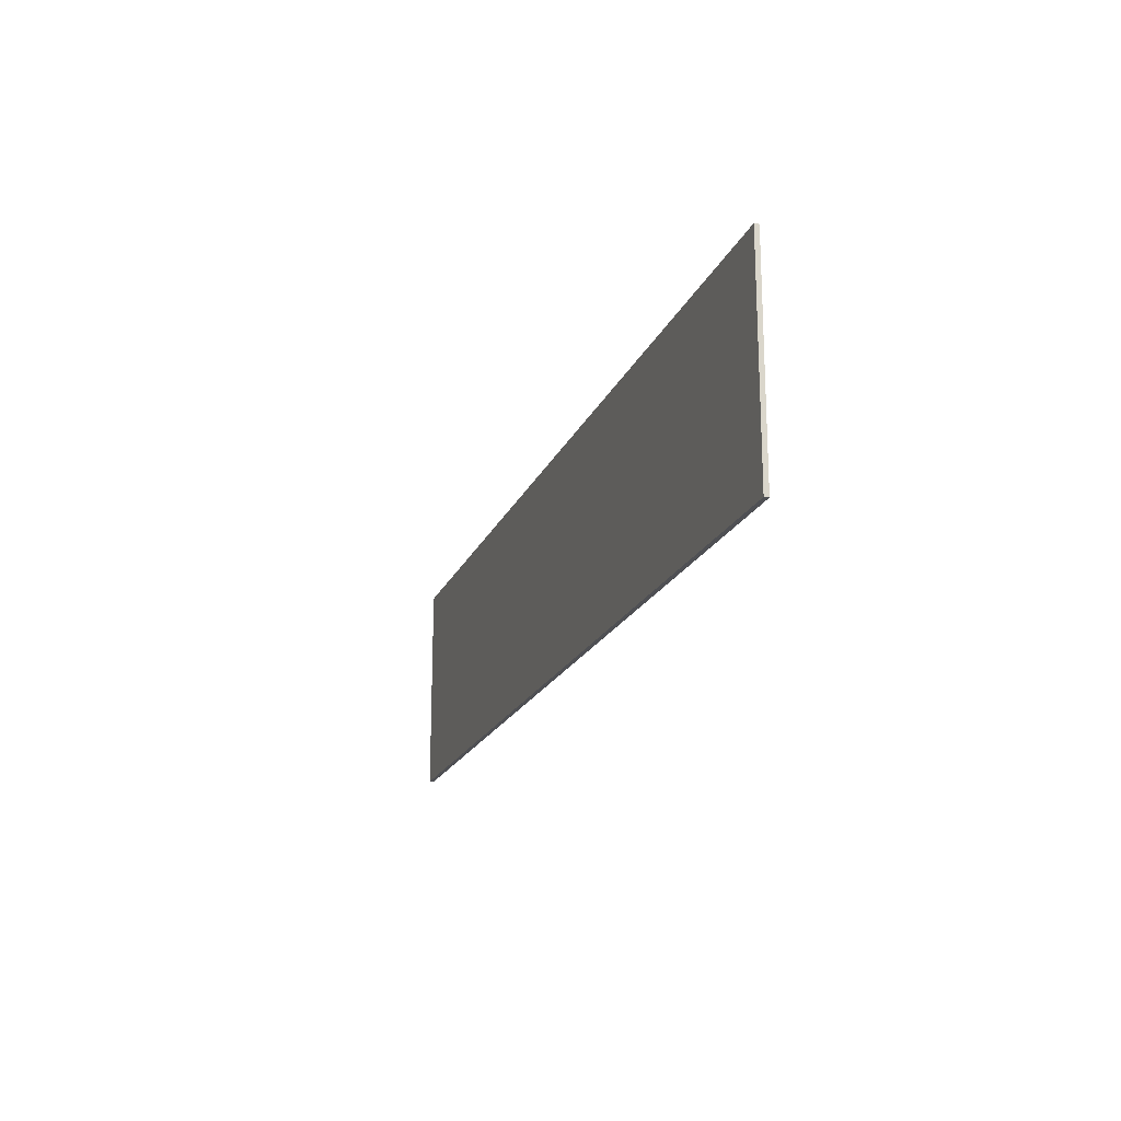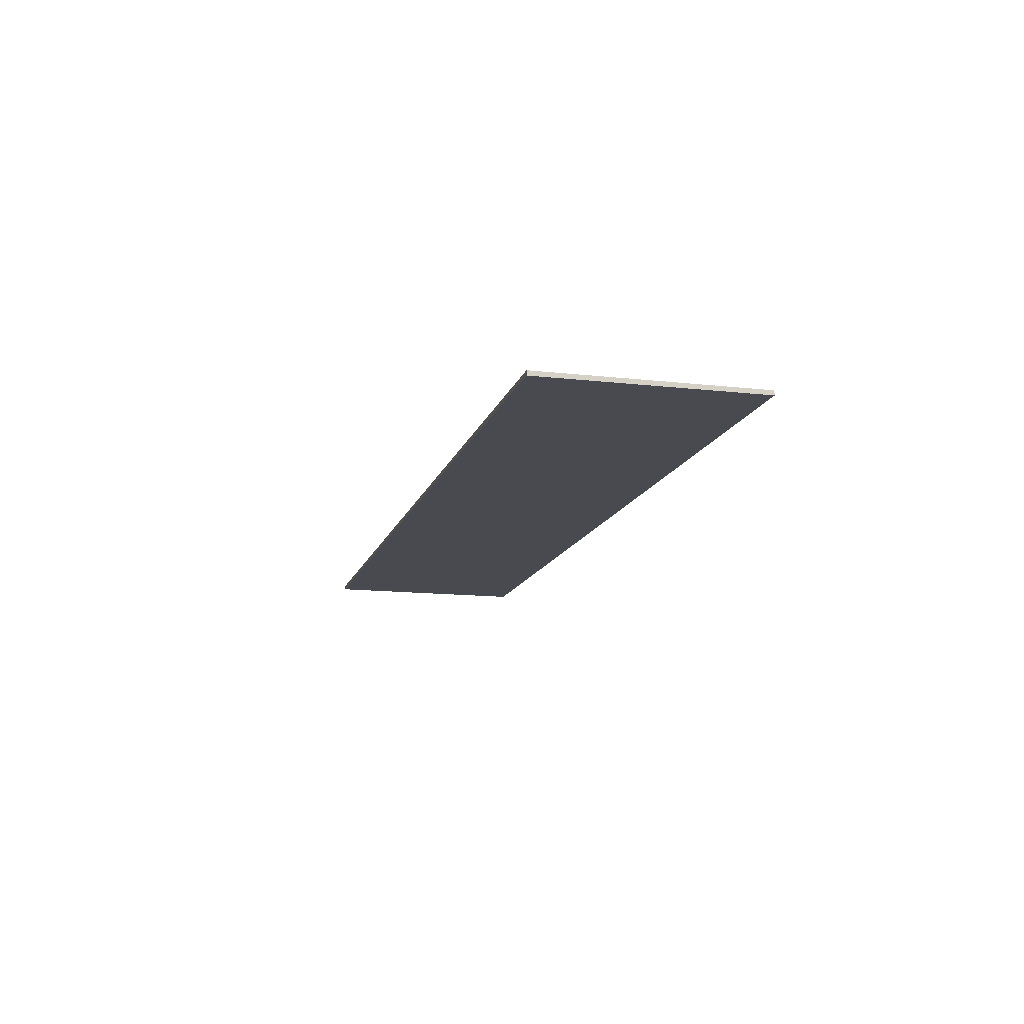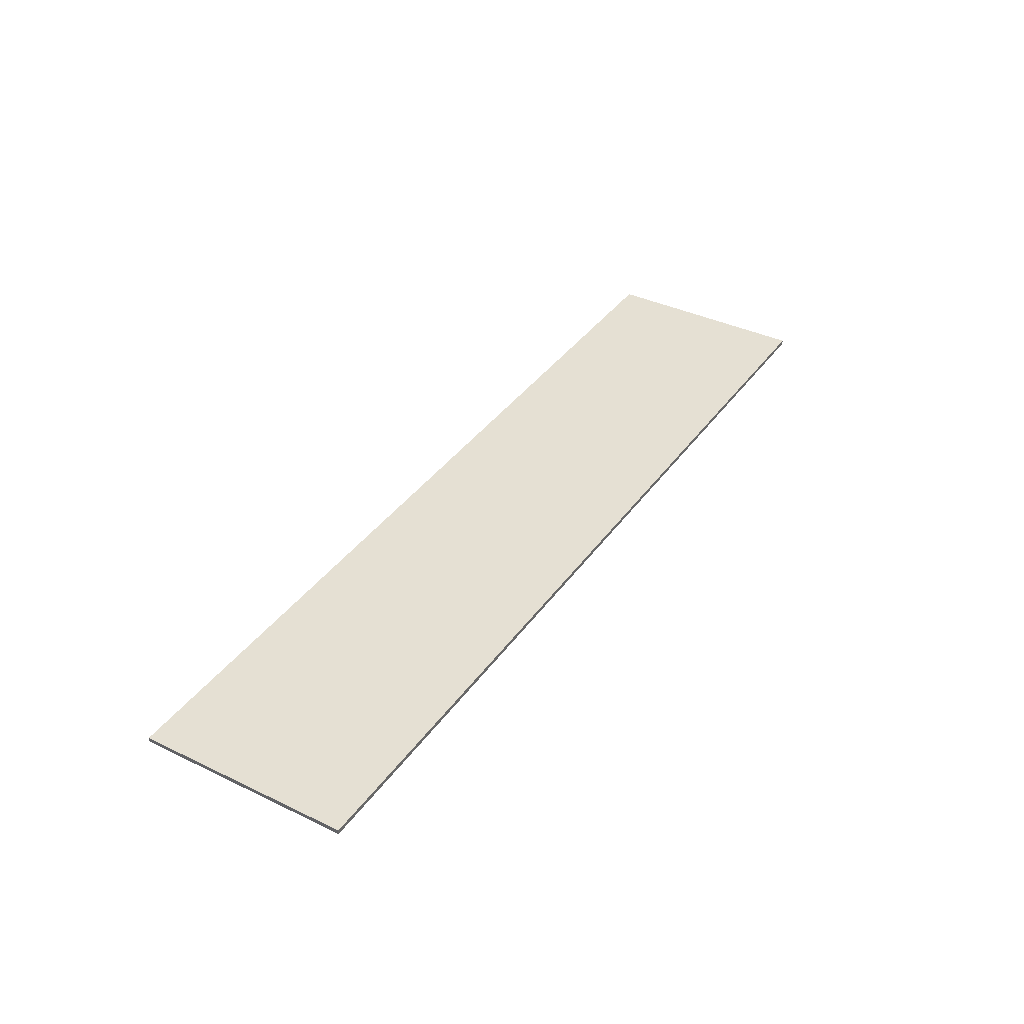
<metadata>
{"format":"obj","ext":"obj","renderer":"f3d","projection":"perspective","resolution":1024,"background":"white","views":[{"elev":-19.2,"azim":72.0,"up":"+Z"},{"elev":-13.6,"azim":-104.4,"up":"+Y"},{"elev":37.9,"azim":121.4,"up":"+Y"}]}
</metadata>
<code>
v 1.3 0 0.3
v 1.3 0 -0.3
v -1.3 0 -0.3
v -1.3 0 0.3
v -1.3 -0.0125 0.3
v 1.3 -0.0125 0.3
v 1.3 0 0.3
v -1.3 0 0.3
v -1.3 -0.0125 -0.3
v -1.3 -0.0125 0.3
v -1.3 0 0.3
v -1.3 0 -0.3
v 1.3 -0.0125 -0.3
v -1.3 -0.0125 -0.3
v -1.3 0 -0.3
v 1.3 0 -0.3
v 1.3 -0.0125 0.3
v 1.3 -0.0125 -0.3
v 1.3 0 -0.3
v 1.3 0 0.3
v -1.077 -0.0125 -0.1025
v -1.176 -0.0125 -0.175
v -1.099 -0.0125 -0.175
v -1.05 -0.0125 0.1765
v -1.176 -0.0125 -0.175
v -1.058 -0.0125 -0.0435
v -1.008 -0.0125 0.106
v -0.96 -0.0125 -0.0435
v -1.058 -0.0125 -0.0435
v -1.077 -0.0125 -0.1025
v -0.94 -0.0125 -0.1025
v -1.058 -0.0125 -0.0435
v -1.176 -0.0125 -0.175
v -1.077 -0.0125 -0.1025
v -0.94 -0.0125 -0.1025
v -0.9165 -0.0125 -0.175
v -0.8405 -0.0125 -0.175
v -0.96 -0.0125 -0.0435
v -0.94 -0.0125 -0.1025
v -0.8405 -0.0125 -0.175
v -0.967 -0.0125 0.1765
v -0.967 -0.0125 0.1765
v -1.008 -0.0125 0.106
v -0.96 -0.0125 -0.0435
v -0.967 -0.0125 0.1765
v -1.05 -0.0125 0.1765
v -1.008 -0.0125 0.106
v -0.7915 -0.0125 0.114
v -0.6155 -0.0125 0.1765
v -0.8955 -0.0125 0.1765
v -0.8955 -0.0125 0.114
v -0.7915 -0.0125 0.114
v -0.7915 -0.0125 -0.175
v -0.719 -0.0125 -0.175
v -0.719 -0.0125 0.114
v -0.6155 -0.0125 0.1765
v -0.719 -0.0125 0.114
v -0.6155 -0.0125 0.114
v -0.6155 -0.0125 0.1765
v -0.7915 -0.0125 0.114
v -0.719 -0.0125 0.114
v -0.5735 -0.0125 0.1765
v -0.5735 -0.0125 -0.175
v -0.5015 -0.0125 -0.11
v -0.5015 -0.0125 0.1765
v -0.5015 -0.0125 -0.11
v -0.5735 -0.0125 -0.175
v -0.33 -0.0125 -0.175
v -0.33 -0.0125 -0.11
v -0.3265 -0.0125 -0.175
v -0.2505 -0.0125 -0.175
v -0.227 -0.0125 -0.1025
v -0.208 -0.0125 -0.0435
v -0.2015 -0.0125 0.1765
v -0.3265 -0.0125 -0.175
v -0.208 -0.0125 -0.0435
v -0.1595 -0.0125 0.106
v -0.1105 -0.0125 -0.0435
v -0.208 -0.0125 -0.0435
v -0.227 -0.0125 -0.1025
v -0.091 -0.0125 -0.1025
v -0.091 -0.0125 -0.1025
v -0.067 -0.0125 -0.175
v 0.009 -0.0125 -0.175
v -0.1105 -0.0125 -0.0435
v -0.091 -0.0125 -0.1025
v 0.009 -0.0125 -0.175
v -0.118 -0.0125 0.1765
v -0.118 -0.0125 0.1765
v -0.1595 -0.0125 0.106
v -0.1105 -0.0125 -0.0435
v -0.118 -0.0125 0.1765
v -0.2015 -0.0125 0.1765
v -0.1595 -0.0125 0.106
v 0.045 -0.0125 -0.175
v 0.1165 -0.0125 -0.175
v 0.1165 -0.0125 0.0665
v 0.045 -0.0125 0.1765
v 0.121 -0.0125 0.1765
v 0.045 -0.0125 0.1765
v 0.1165 -0.0125 0.0665
v 0.2635 -0.0125 -0.065
v 0.2635 -0.0125 -0.065
v 0.26 -0.0125 -0.175
v 0.335 -0.0125 -0.175
v 0.335 -0.0125 0.1765
v 0.335 -0.0125 0.1765
v 0.2635 -0.0125 0.1765
v 0.2635 -0.0125 -0.065
v 0.1165 -0.0125 0.0665
v 0.26 -0.0125 -0.175
v 0.2635 -0.0125 -0.065
v 0.4805 -0.0125 0.114
v 0.6565 -0.0125 0.1765
v 0.376 -0.0125 0.1765
v 0.376 -0.0125 0.114
v 0.4805 -0.0125 0.114
v 0.4805 -0.0125 -0.175
v 0.5525 -0.0125 -0.175
v 0.5525 -0.0125 0.114
v 0.6565 -0.0125 0.1765
v 0.5525 -0.0125 0.114
v 0.6565 -0.0125 0.114
v 0.6565 -0.0125 0.1765
v 0.4805 -0.0125 0.114
v 0.5525 -0.0125 0.114
v 0.7005 -0.0125 0.1765
v 0.7005 -0.0125 -0.175
v 0.7725 -0.0125 -0.175
v 0.7725 -0.0125 0.1765
v 0.932 -0.0125 -0.088
v 0.8525 -0.0125 -0.0995
v 0.877 -0.0125 -0.136
v 0.9095 -0.0125 -0.163
v 0.918 -0.0125 -0.0645
v 0.91 -0.0125 -0.035
v 0.838 -0.0125 -0.0535
v 0.8525 -0.0125 -0.0995
v 0.8335 -0.0125 0.0005
v 0.838 -0.0125 -0.0535
v 0.91 -0.0125 -0.035
v 0.907 -0.0125 0.0005
v 1.002 -0.0125 -0.1195
v 0.95 -0.0125 -0.1795
v 0.998 -0.0125 -0.185
v 1.04 -0.0125 -0.181
v 0.95 -0.0125 -0.1795
v 1.002 -0.0125 -0.1195
v 0.962 -0.0125 -0.1115
v 0.9095 -0.0125 -0.163
v 0.918 -0.0125 -0.0645
v 0.8525 -0.0125 -0.0995
v 0.932 -0.0125 -0.088
v 0.932 -0.0125 -0.088
v 0.9095 -0.0125 -0.163
v 0.962 -0.0125 -0.1115
v 0.91 -0.0125 0.037
v 0.8385 -0.0125 0.0555
v 0.8335 -0.0125 0.0005
v 0.907 -0.0125 0.0005
v 0.853 -0.0125 0.1014
v 0.8385 -0.0125 0.0555
v 0.918 -0.0125 0.067
v 0.932 -0.0125 0.0905
v 0.8775 -0.0125 0.138
v 0.853 -0.0125 0.1014
v 0.932 -0.0125 0.0905
v 0.9115 -0.0125 0.1645
v 0.9625 -0.0125 0.1135
v 0.9535 -0.0125 0.1805
v 0.9115 -0.0125 0.1645
v 0.932 -0.0125 0.0905
v 0.9535 -0.0125 0.1805
v 0.9625 -0.0125 0.1135
v 1.004 -0.0125 0.1215
v 1.004 -0.0125 0.186
v 0.918 -0.0125 0.067
v 0.8385 -0.0125 0.0555
v 0.91 -0.0125 0.037
v 1.032 -0.0125 -0.115
v 1.04 -0.0125 -0.181
v 1.077 -0.0125 -0.169
v 1.056 -0.0125 -0.1025
v 1.108 -0.0125 -0.1495
v 1.073 -0.0125 -0.082
v 1.056 -0.0125 -0.1025
v 1.077 -0.0125 -0.169
v 1.032 -0.0125 -0.115
v 1.002 -0.0125 -0.1195
v 1.04 -0.0125 -0.181
v 1.073 -0.0125 -0.082
v 1.132 -0.0125 -0.123
v 1.147 -0.0125 -0.0915
v 1.083 -0.0125 -0.054
v 1.155 -0.0125 -0.054
v 1.083 -0.0125 -0.054
v 1.147 -0.0125 -0.0915
v 1.073 -0.0125 -0.082
v 1.108 -0.0125 -0.1495
v 1.132 -0.0125 -0.123
v 1.035 -0.0125 0.1175
v 1.082 -0.0125 0.171
v 1.046 -0.0125 0.182
v 1.004 -0.0125 0.1215
v 1.004 -0.0125 0.186
v 1.004 -0.0125 0.1215
v 1.046 -0.0125 0.182
v 1.082 -0.0125 0.171
v 1.035 -0.0125 0.1175
v 1.058 -0.0125 0.1055
v 1.111 -0.0125 0.153
v 1.147 -0.0125 0.097
v 1.074 -0.0125 0.0865
v 1.083 -0.0125 0.06
v 1.154 -0.0125 0.06
v 1.074 -0.0125 0.0865
v 1.147 -0.0125 0.097
v 1.133 -0.0125 0.128
v 1.111 -0.0125 0.153
v 1.111 -0.0125 0.153
v 1.058 -0.0125 0.1055
v 1.074 -0.0125 0.0865
v -1.099 -0.0125 -0.175
v -1.176 -0.0125 -0.175
v -1.3 -0.0125 -0.3
v -1.099 -0.0125 -0.175
v -1.3 -0.0125 -0.3
v -0.9165 -0.0125 -0.175
v -0.94 -0.0125 -0.1025
v -1.3 -0.0125 0.3
v -1.3 -0.0125 -0.3
v -1.176 -0.0125 -0.175
v -1.05 -0.0125 0.1765
v -0.8405 -0.0125 -0.175
v -0.9165 -0.0125 -0.175
v -1.3 -0.0125 -0.3
v -0.7915 -0.0125 -0.175
v -0.8405 -0.0125 -0.175
v -1.3 -0.0125 -0.3
v -0.8955 -0.0125 0.114
v -0.967 -0.0125 0.1765
v -0.8405 -0.0125 -0.175
v -0.7915 -0.0125 -0.175
v -0.719 -0.0125 -0.175
v -0.7915 -0.0125 -0.175
v -1.3 -0.0125 -0.3
v -0.94 -0.0125 -0.1025
v -1.077 -0.0125 -0.1025
v -1.099 -0.0125 -0.175
v -0.33 -0.0125 -0.11
v -0.33 -0.0125 -0.175
v -0.3265 -0.0125 -0.175
v -0.2015 -0.0125 0.1765
v -0.6155 -0.0125 0.114
v -0.719 -0.0125 -0.175
v -0.5735 -0.0125 -0.175
v -0.5735 -0.0125 0.1765
v -0.5735 -0.0125 -0.175
v -0.719 -0.0125 -0.175
v -1.3 -0.0125 -0.3
v 0 -0.0125 -0.3
v -0.5015 -0.0125 0.1765
v -0.5015 -0.0125 -0.11
v -0.33 -0.0125 -0.11
v -0.2015 -0.0125 0.1765
v -0.2505 -0.0125 -0.175
v -0.067 -0.0125 -0.175
v -0.091 -0.0125 -0.1025
v -0.227 -0.0125 -0.1025
v 0.009 -0.0125 -0.175
v 0.045 -0.0125 -0.175
v 0.045 -0.0125 0.1765
v -0.118 -0.0125 0.1765
v 0.335 -0.0125 -0.175
v 0.4805 -0.0125 -0.175
v 0.376 -0.0125 0.114
v 0.335 -0.0125 0.1765
v 0.1165 -0.0125 0.0665
v 0.1165 -0.0125 -0.175
v 0.26 -0.0125 -0.175
v -1.008 -0.0125 0.106
v -1.058 -0.0125 -0.0435
v -0.96 -0.0125 -0.0435
v -0.7915 -0.0125 0.114
v -0.8955 -0.0125 0.114
v -0.7915 -0.0125 -0.175
v -1.3 -0.0125 0.3
v -1.05 -0.0125 0.1765
v -0.967 -0.0125 0.1765
v -1.3 -0.0125 0.3
v -0.967 -0.0125 0.1765
v -0.8955 -0.0125 0.1765
v -0.8955 -0.0125 0.1765
v -0.967 -0.0125 0.1765
v -0.8955 -0.0125 0.114
v -1.3 -0.0125 0.3
v -0.6155 -0.0125 0.1765
v -0.5735 -0.0125 0.1765
v 0 -0.0125 0.3
v -0.5735 -0.0125 0.1765
v -0.6155 -0.0125 0.1765
v -0.6155 -0.0125 0.114
v -1.3 -0.0125 0.3
v -0.8955 -0.0125 0.1765
v -0.6155 -0.0125 0.1765
v -0.6155 -0.0125 0.114
v -0.719 -0.0125 0.114
v -0.719 -0.0125 -0.175
v -0.1595 -0.0125 0.106
v -0.208 -0.0125 -0.0435
v -0.1105 -0.0125 -0.0435
v 0.2635 -0.0125 0.1765
v 0.121 -0.0125 0.1765
v 0.2635 -0.0125 -0.065
v 0.4805 -0.0125 0.114
v 0.376 -0.0125 0.114
v 0.4805 -0.0125 -0.175
v 0.376 -0.0125 0.1765
v 0.335 -0.0125 0.1765
v 0.376 -0.0125 0.114
v 0.7725 -0.0125 -0.175
v 0.838 -0.0125 -0.0535
v 0.8335 -0.0125 0.0005
v 0.7725 -0.0125 0.1765
v 1.3 -0.0125 -0.3
v 0.95 -0.0125 -0.1795
v 0.7725 -0.0125 -0.175
v 0.7005 -0.0125 -0.175
v 0.877 -0.0125 -0.136
v 0.7725 -0.0125 -0.175
v 0.9095 -0.0125 -0.163
v 0.8525 -0.0125 -0.0995
v 0.7725 -0.0125 -0.175
v 0.877 -0.0125 -0.136
v 0.9095 -0.0125 -0.163
v 0.7725 -0.0125 -0.175
v 0.95 -0.0125 -0.1795
v 0.838 -0.0125 -0.0535
v 0.7725 -0.0125 -0.175
v 0.8525 -0.0125 -0.0995
v 1.002 -0.0125 -0.1195
v 0.918 -0.0125 -0.0645
v 0.932 -0.0125 -0.088
v 0.962 -0.0125 -0.1115
v 0.91 -0.0125 -0.035
v 0.918 -0.0125 -0.0645
v 1.083 -0.0125 -0.054
v 0.907 -0.0125 0.0005
v 1.04 -0.0125 -0.181
v 0.998 -0.0125 -0.185
v 1.3 -0.0125 -0.3
v 1.077 -0.0125 -0.169
v 1.04 -0.0125 -0.181
v 1.3 -0.0125 -0.3
v 1.132 -0.0125 -0.123
v 1.108 -0.0125 -0.1495
v 1.3 -0.0125 -0.3
v 1.108 -0.0125 -0.1495
v 1.077 -0.0125 -0.169
v 1.3 -0.0125 -0.3
v 1.147 -0.0125 -0.0915
v 1.132 -0.0125 -0.123
v 1.3 -0.0125 -0.3
v 0.95 -0.0125 -0.1795
v 1.3 -0.0125 -0.3
v 0.998 -0.0125 -0.185
v 1.083 -0.0125 -0.054
v 1.002 -0.0125 -0.1195
v 1.032 -0.0125 -0.115
v 1.073 -0.0125 -0.082
v 1.073 -0.0125 -0.082
v 1.032 -0.0125 -0.115
v 1.056 -0.0125 -0.1025
v 0.907 -0.0125 0.0005
v 1.083 -0.0125 -0.054
v 1.083 -0.0125 0.06
v 0.91 -0.0125 0.037
v 1.155 -0.0125 -0.054
v 1.147 -0.0125 -0.0915
v 1.3 -0.0125 -0.3
v 1.083 -0.0125 -0.054
v 0.918 -0.0125 -0.0645
v 1.002 -0.0125 -0.1195
v 1.154 -0.0125 0.06
v 1.155 -0.0125 -0.054
v 1.3 -0.0125 -0.3
v 1.3 -0.0125 0.3
v 1.3 -0.0125 -0.3
v 0.7005 -0.0125 -0.175
v 0.5525 -0.0125 -0.175
v 0 -0.0125 -0.3
v 1.083 -0.0125 -0.054
v 1.155 -0.0125 -0.054
v 1.154 -0.0125 0.06
v 1.083 -0.0125 0.06
v 0.6565 -0.0125 0.114
v 0.5525 -0.0125 0.114
v 0.5525 -0.0125 -0.175
v 0.7005 -0.0125 -0.175
v 0.7725 -0.0125 0.1765
v 0.8335 -0.0125 0.0005
v 0.8385 -0.0125 0.0555
v 0.7725 -0.0125 0.1765
v 0.8385 -0.0125 0.0555
v 0.853 -0.0125 0.1014
v 0.9625 -0.0125 0.1135
v 0.932 -0.0125 0.0905
v 0.918 -0.0125 0.067
v 1.004 -0.0125 0.1215
v 0.918 -0.0125 0.067
v 0.91 -0.0125 0.037
v 1.083 -0.0125 0.06
v 1.004 -0.0125 0.1215
v 0.7005 -0.0125 0.1765
v 0.6565 -0.0125 0.1765
v 0.6565 -0.0125 0.114
v 0.7005 -0.0125 -0.175
v 0.6565 -0.0125 0.1765
v 0.7005 -0.0125 0.1765
v 1.3 -0.0125 0.3
v 0 -0.0125 0.3
v 0.7725 -0.0125 0.1765
v 0.8775 -0.0125 0.138
v 0.9115 -0.0125 0.1645
v 1.3 -0.0125 0.3
v 0.7005 -0.0125 0.1765
v 0.7725 -0.0125 0.1765
v 0.9535 -0.0125 0.1805
v 0.9535 -0.0125 0.1805
v 0.7725 -0.0125 0.1765
v 0.9115 -0.0125 0.1645
v 0.7725 -0.0125 0.1765
v 0.853 -0.0125 0.1014
v 0.8775 -0.0125 0.138
v 1.074 -0.0125 0.0865
v 1.058 -0.0125 0.1055
v 1.035 -0.0125 0.1175
v 1.083 -0.0125 0.06
v 1.004 -0.0125 0.1215
v 1.083 -0.0125 0.06
v 1.035 -0.0125 0.1175
v 1.3 -0.0125 0.3
v 1.147 -0.0125 0.097
v 1.154 -0.0125 0.06
v 1.3 -0.0125 0.3
v 1.004 -0.0125 0.186
v 1.046 -0.0125 0.182
v 1.3 -0.0125 0.3
v 1.111 -0.0125 0.153
v 1.133 -0.0125 0.128
v 1.3 -0.0125 0.3
v 1.046 -0.0125 0.182
v 1.082 -0.0125 0.171
v 1.3 -0.0125 0.3
v 1.082 -0.0125 0.171
v 1.111 -0.0125 0.153
v 1.3 -0.0125 0.3
v 1.133 -0.0125 0.128
v 1.147 -0.0125 0.097
v 1.3 -0.0125 0.3
v 0.9535 -0.0125 0.1805
v 1.004 -0.0125 0.186
v 0 -0.0125 0.3
v -0.5735 -0.0125 0.1765
v -0.5015 -0.0125 0.1765
v 0 -0.0125 0.3
v -0.5015 -0.0125 0.1765
v -0.2015 -0.0125 0.1765
v 0 -0.0125 0.3
v -0.2015 -0.0125 0.1765
v -0.118 -0.0125 0.1765
v 0 -0.0125 0.3
v -0.118 -0.0125 0.1765
v 0.045 -0.0125 0.1765
v 0 -0.0125 0.3
v 0.045 -0.0125 0.1765
v 0.121 -0.0125 0.1765
v 0 -0.0125 0.3
v 0.121 -0.0125 0.1765
v 0.2635 -0.0125 0.1765
v 0 -0.0125 0.3
v 0.2635 -0.0125 0.1765
v 0.335 -0.0125 0.1765
v 0 -0.0125 0.3
v 0.335 -0.0125 0.1765
v 0.376 -0.0125 0.1765
v 0 -0.0125 0.3
v 0.376 -0.0125 0.1765
v 0.6565 -0.0125 0.1765
v -0.33 -0.0125 -0.175
v -0.5735 -0.0125 -0.175
v 0 -0.0125 -0.3
v -0.3265 -0.0125 -0.175
v -0.33 -0.0125 -0.175
v 0 -0.0125 -0.3
v -0.2505 -0.0125 -0.175
v -0.3265 -0.0125 -0.175
v 0 -0.0125 -0.3
v -0.067 -0.0125 -0.175
v -0.2505 -0.0125 -0.175
v 0 -0.0125 -0.3
v 0.009 -0.0125 -0.175
v -0.067 -0.0125 -0.175
v 0 -0.0125 -0.3
v 0.045 -0.0125 -0.175
v 0.009 -0.0125 -0.175
v 0 -0.0125 -0.3
v 0.1165 -0.0125 -0.175
v 0.045 -0.0125 -0.175
v 0 -0.0125 -0.3
v 0.26 -0.0125 -0.175
v 0.1165 -0.0125 -0.175
v 0 -0.0125 -0.3
v 0.335 -0.0125 -0.175
v 0.26 -0.0125 -0.175
v 0 -0.0125 -0.3
v 0.4805 -0.0125 -0.175
v 0.335 -0.0125 -0.175
v 0 -0.0125 -0.3
v 0.5525 -0.0125 -0.175
v 0.4805 -0.0125 -0.175
v 0 -0.0125 -0.3
g mesh6177298
f 1 2 3
f 3 4 1
f 5 6 7
f 7 8 5
f 9 10 11
f 11 12 9
f 13 14 15
f 15 16 13
f 17 18 19
f 19 20 17
f 21 22 23
f 24 25 26
f 26 27 24
f 28 29 30
f 30 31 28
f 32 33 34
f 35 36 37
f 38 39 40
f 40 41 38
f 42 43 44
f 45 46 47
f 48 49 50
f 50 51 48
f 52 53 54
f 54 55 52
f 56 57 58
f 59 60 61
f 62 63 64
f 64 65 62
f 66 67 68
f 68 69 66
f 70 71 72
f 72 73 70
f 74 75 76
f 76 77 74
f 78 79 80
f 80 81 78
f 82 83 84
f 85 86 87
f 87 88 85
f 89 90 91
f 92 93 94
f 95 96 97
f 97 98 95
f 99 100 101
f 101 102 99
f 103 104 105
f 105 106 103
f 107 108 109
f 110 111 112
f 113 114 115
f 115 116 113
f 117 118 119
f 119 120 117
f 121 122 123
f 124 125 126
f 127 128 129
f 129 130 127
f 131 132 133
f 133 134 131
f 135 136 137
f 137 138 135
f 139 140 141
f 141 142 139
f 143 144 145
f 145 146 143
f 147 148 149
f 149 150 147
f 151 152 153
f 154 155 156
f 157 158 159
f 159 160 157
f 161 162 163
f 163 164 161
f 165 166 167
f 167 168 165
f 169 170 171
f 171 172 169
f 173 174 175
f 175 176 173
f 177 178 179
f 180 181 182
f 182 183 180
f 184 185 186
f 186 187 184
f 188 189 190
f 191 192 193
f 193 194 191
f 195 196 197
f 198 199 200
f 201 202 203
f 203 204 201
f 205 206 207
f 208 209 210
f 210 211 208
f 212 213 214
f 214 215 212
f 216 217 218
f 218 219 216
f 220 221 222
f 223 224 225
f 226 227 228
f 228 229 226
f 230 231 232
f 232 233 230
f 234 235 236
f 237 238 239
f 240 241 242
f 242 243 240
f 244 245 246
f 247 248 249
f 250 251 252
f 252 253 250
f 254 255 256
f 256 257 254
f 258 259 260
f 260 261 258
f 262 263 264
f 264 265 262
f 266 267 268
f 268 269 266
f 270 271 272
f 272 273 270
f 274 275 276
f 276 277 274
f 278 279 280
f 281 282 283
f 284 285 286
f 287 288 289
f 290 291 292
f 293 294 295
f 296 297 298
f 298 299 296
f 300 301 302
f 303 304 305
f 306 307 308
f 309 310 311
f 312 313 314
f 315 316 317
f 318 319 320
f 321 322 323
f 323 324 321
f 325 326 327
f 327 328 325
f 329 330 331
f 332 333 334
f 335 336 337
f 338 339 340
f 341 342 343
f 343 344 341
f 345 346 347
f 347 348 345
f 349 350 351
f 352 353 354
f 355 356 357
f 358 359 360
f 361 362 363
f 364 365 366
f 367 368 369
f 369 370 367
f 371 372 373
f 374 375 376
f 376 377 374
f 378 379 380
f 381 382 383
f 384 385 386
f 386 387 384
f 388 389 390
f 390 391 388
f 392 393 394
f 394 395 392
f 396 397 398
f 398 399 396
f 400 401 402
f 403 404 405
f 406 407 408
f 408 409 406
f 410 411 412
f 412 413 410
f 414 415 416
f 416 417 414
f 418 419 420
f 420 421 418
f 422 423 424
f 425 426 427
f 427 428 425
f 429 430 431
f 432 433 434
f 435 436 437
f 437 438 435
f 439 440 441
f 442 443 444
f 445 446 447
f 448 449 450
f 451 452 453
f 454 455 456
f 457 458 459
f 460 461 462
f 463 464 465
f 466 467 468
f 469 470 471
f 472 473 474
f 475 476 477
f 478 479 480
f 481 482 483
f 484 485 486
f 487 488 489
f 490 491 492
f 493 494 495
f 496 497 498
f 499 500 501
f 502 503 504
f 505 506 507
f 508 509 510
f 511 512 513
f 514 515 516
f 517 518 519
f 520 521 522

</code>
